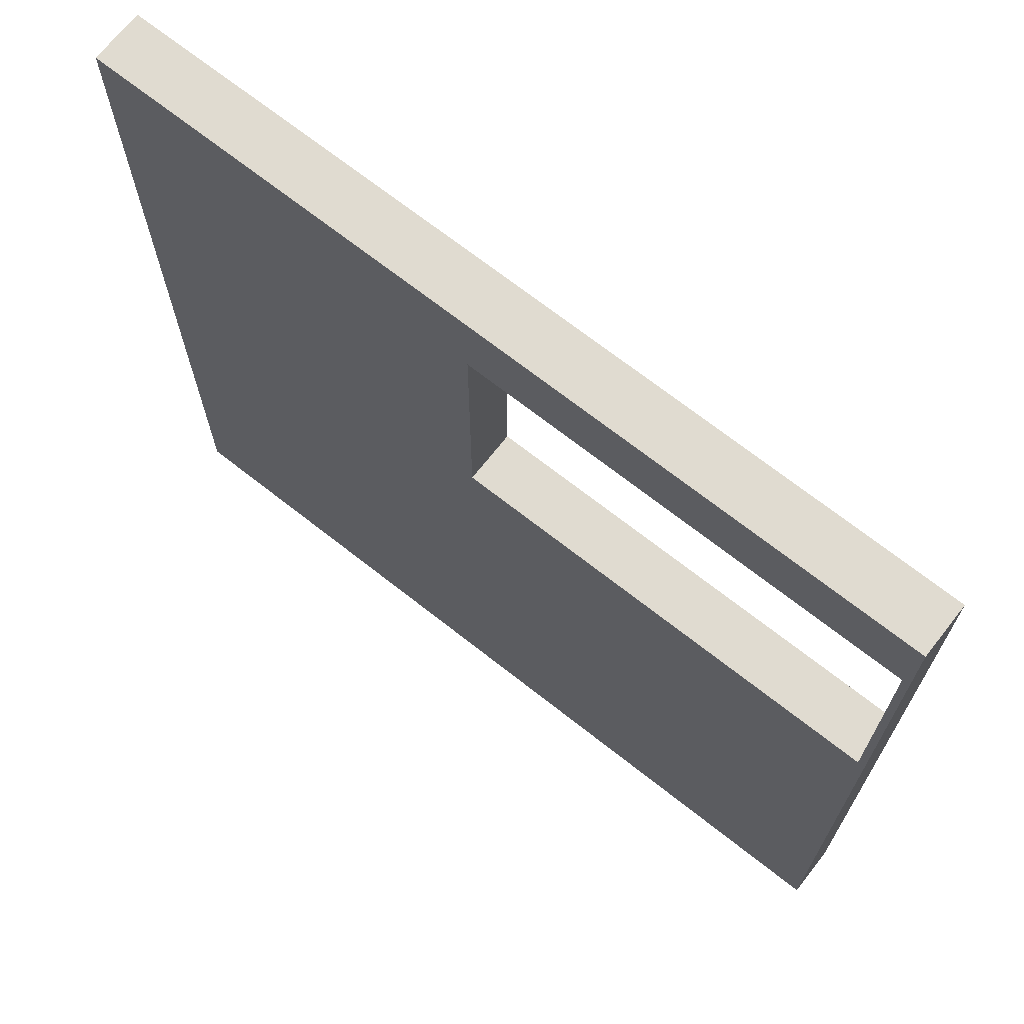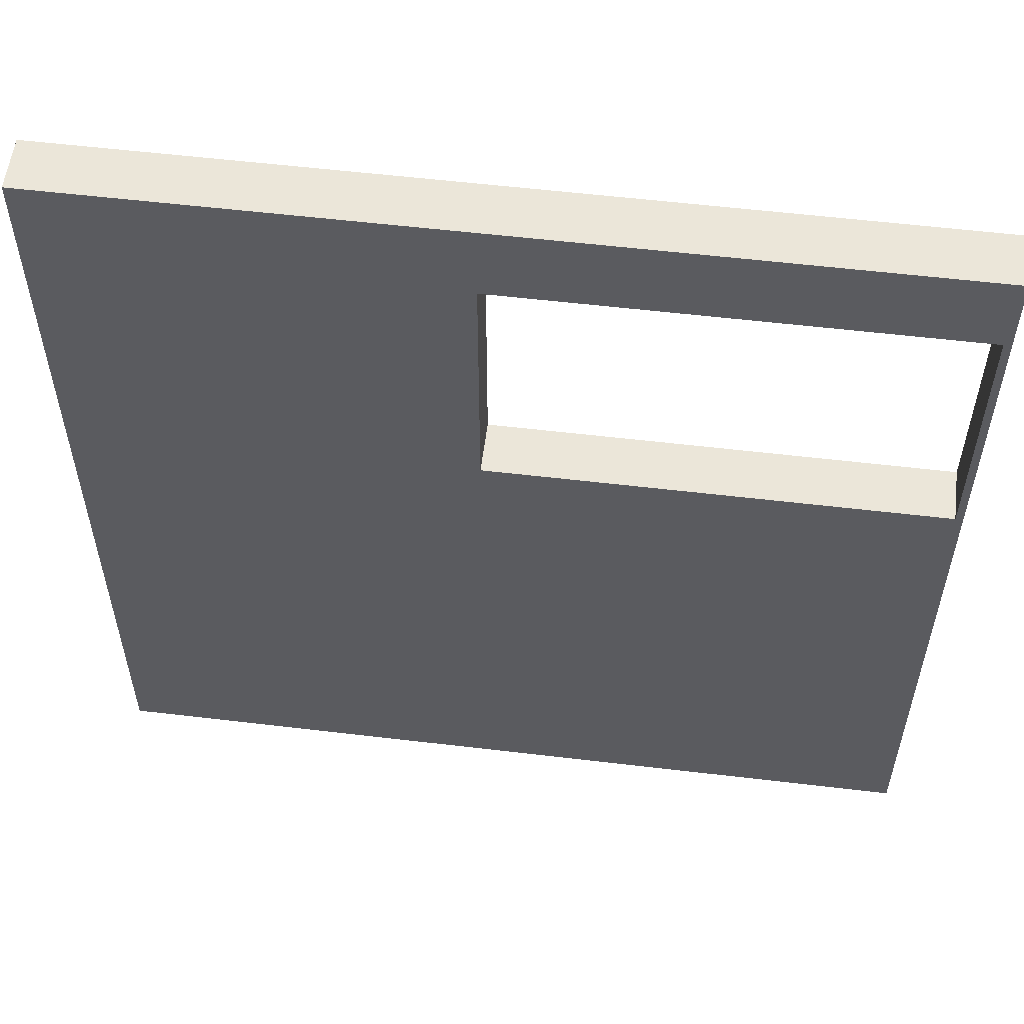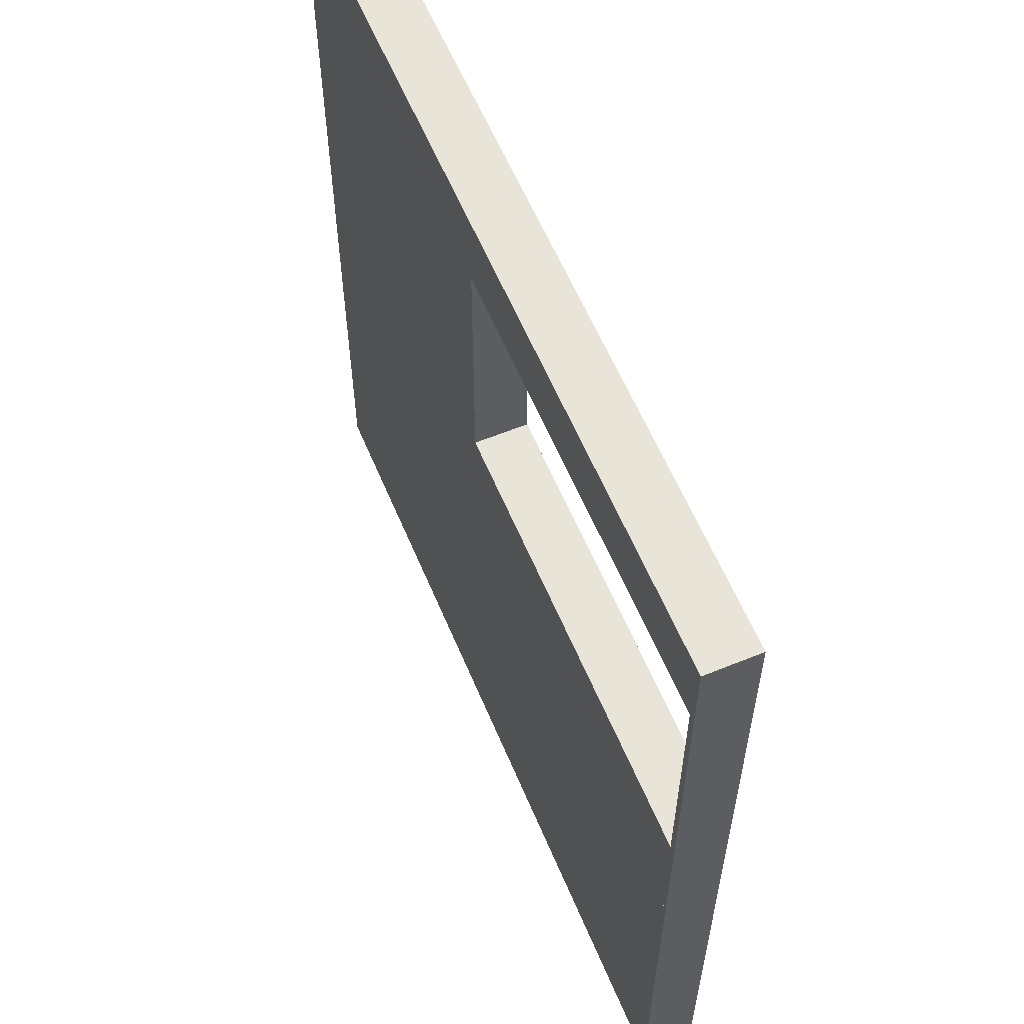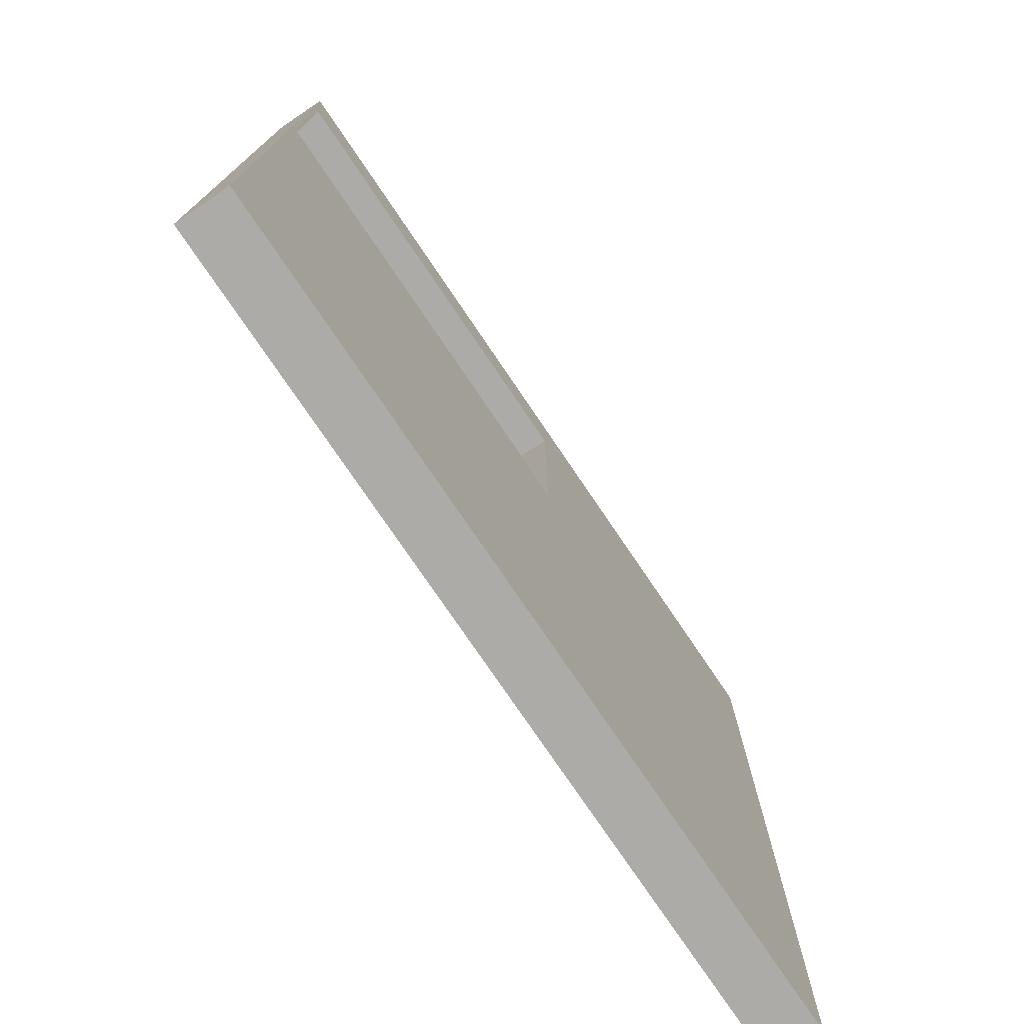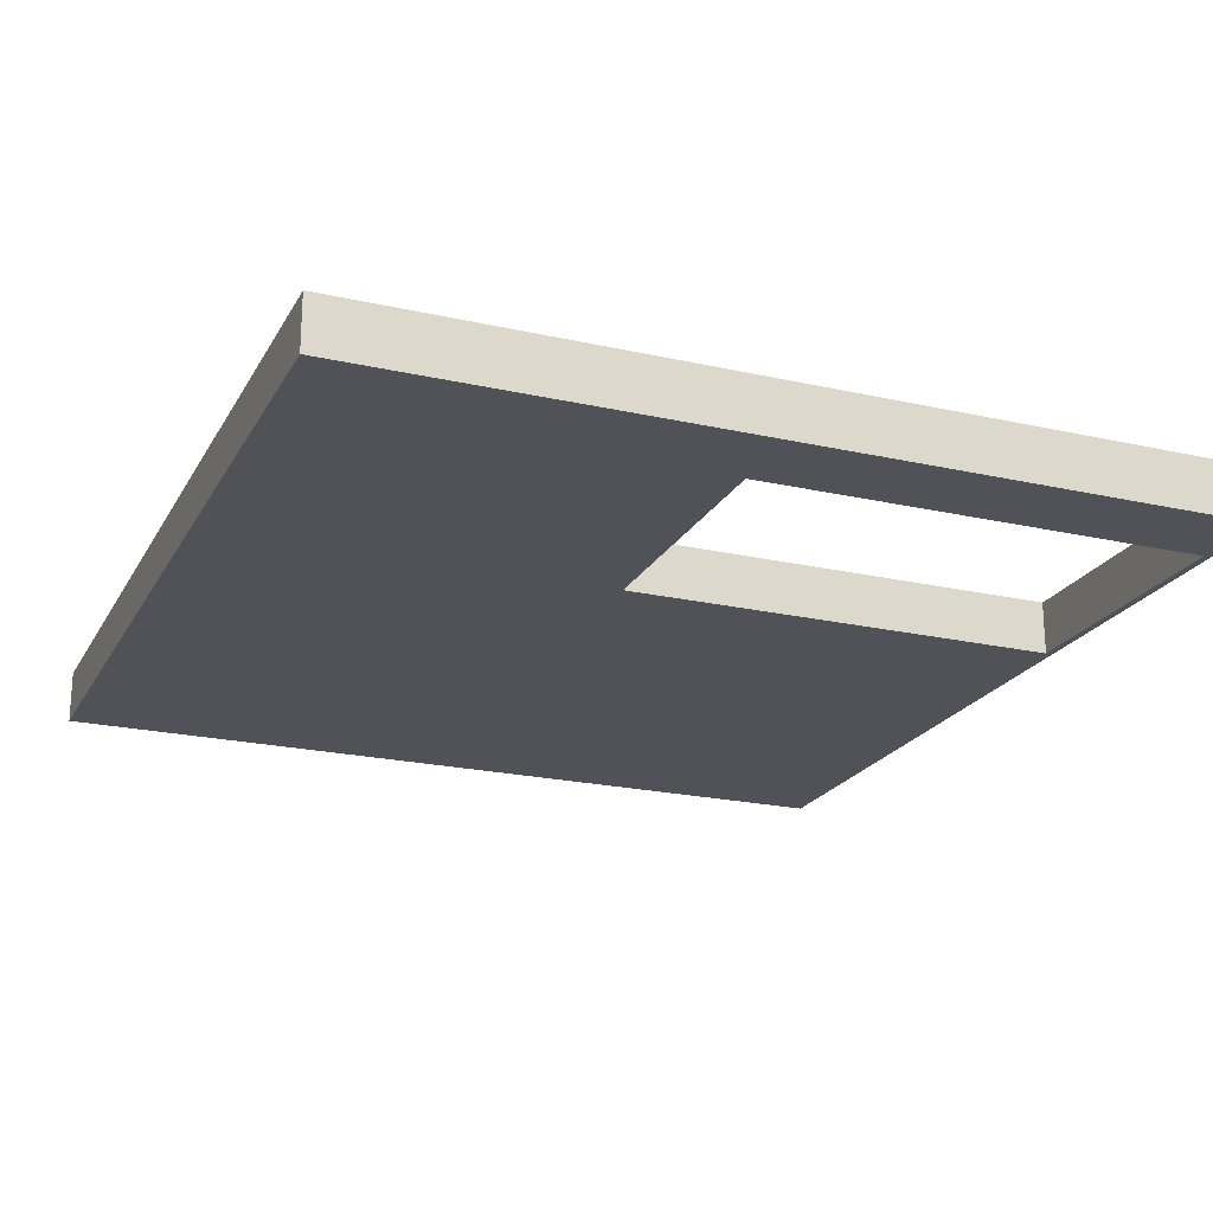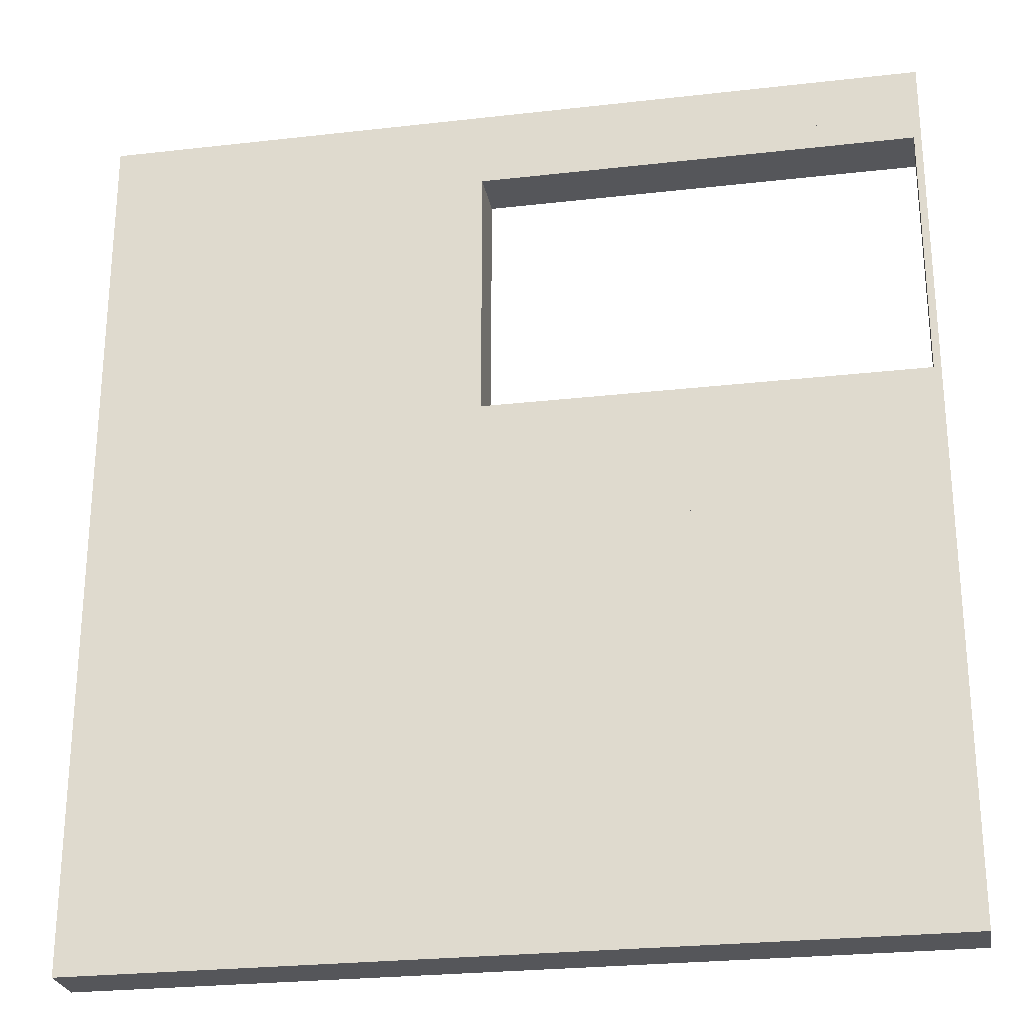
<metadata>
{"format":"obj","ext":"obj","renderer":"f3d","projection":"perspective","resolution":1024,"background":"white","views":[{"elev":69.9,"azim":-141.8,"up":"+Y"},{"elev":56.6,"azim":-172.9,"up":"+Y"},{"elev":59.9,"azim":-112.7,"up":"+Y"},{"elev":-76.4,"azim":-55.9,"up":"+Y"},{"elev":-21.4,"azim":158.1,"up":"+Z"},{"elev":-25.9,"azim":-169.7,"up":"+Y"}]}
</metadata>
<code>
o df4d_left_broad_g
v 0 2 0.125
v 0 1 0.125
v -2 2 0.125
v -2 1 0.125
v -1.983 1.938 0.125
v -0.9375 1.938 0.125
v -1.983 1.312 0.125
v -0.9375 1.312 0.125
v -1.983 1.312 0
v -0.9375 1.312 0
v 0 1 0
v -2 1 0
v -0.9375 1.938 0
v 0 2 0
v -1.983 1.938 0
v -2 2 0
v 0 1 0.125
v 0 0 0.125
v 0 0 0
v -2 1 0.125
v -2 1 0
v -2 0 0.125
v -2 0 0
v 0 2.125 0.125
v 0 2.125 0
v 0 2 0.125
v 0 2 0
v -1 2.125 0.125
v -1 2.125 0
v -1 2 0.125
v -1 2 0
v -1 2.125 0.125
v -1 2.125 0
v -1 2 0.125
v -1 2 0
v -2 2.125 0.125
v -2 2.125 0
v -2 2 0.125
v -2 2 0
f 4 7 5 3
f 3 5 6 1
f 1 6 8 2
f 2 8 7 4
f 14 1 2 11
f 3 16 12 4
f 3 1 14 16
f 12 11 2 4
f 12 9 15 16
f 16 15 13 14
f 14 13 10 11
f 11 10 9 12
f 9 7 8 10
f 10 8 6 13
f 15 5 7 9
f 13 6 5 15
f 19 11 17 18
f 22 20 21 23
f 17 11 21 20
f 19 18 22 23
f 18 17 20 22
f 23 21 11 19
f 27 25 24 26
f 30 28 29 31
f 24 25 29 28
f 27 26 30 31
f 26 24 28 30
f 31 29 25 27
f 35 33 32 34
f 38 36 37 39
f 32 33 37 36
f 35 34 38 39
f 34 32 36 38
f 39 37 33 35

</code>
